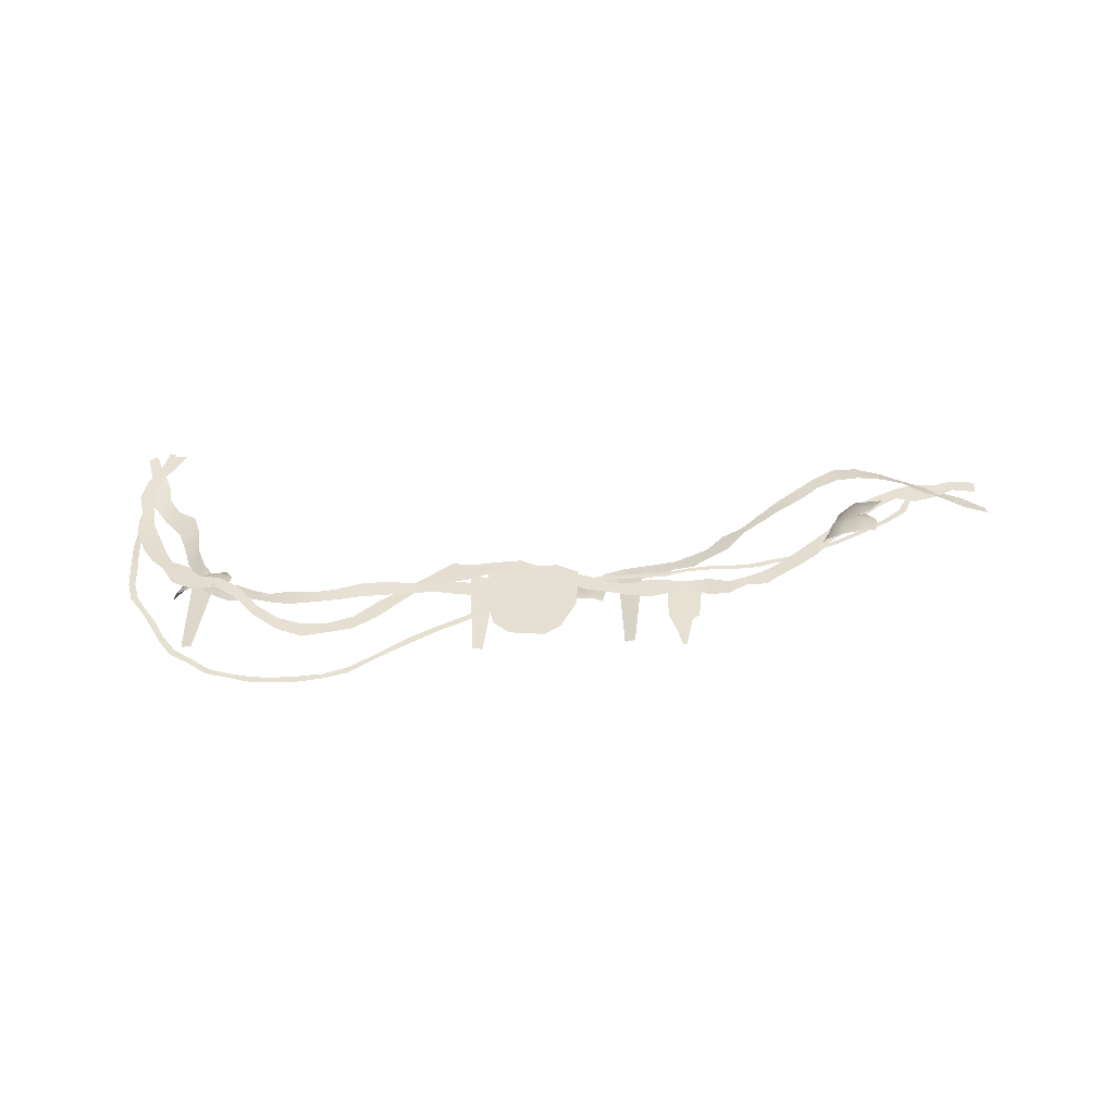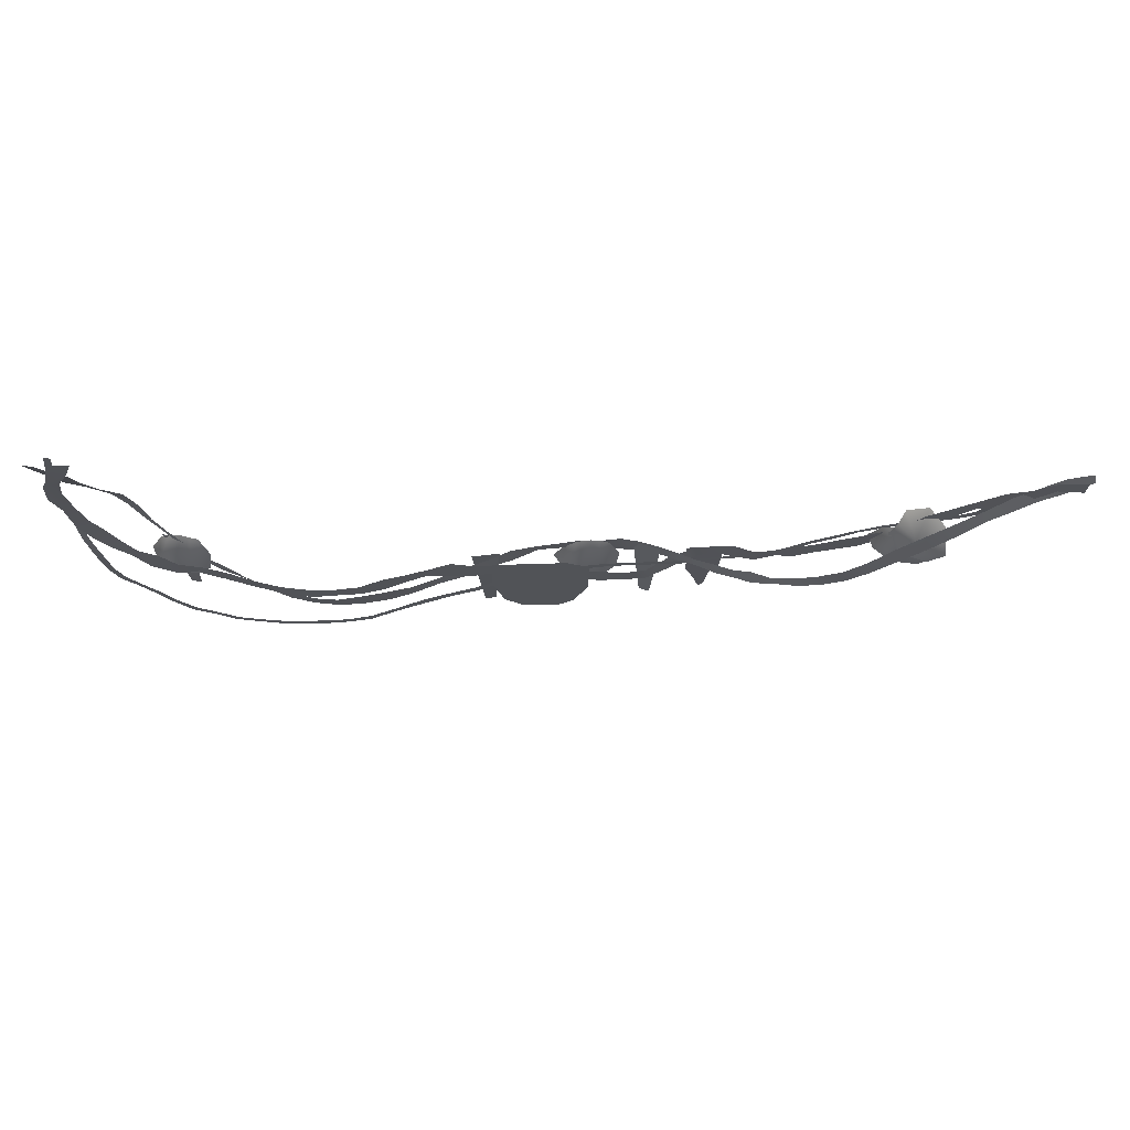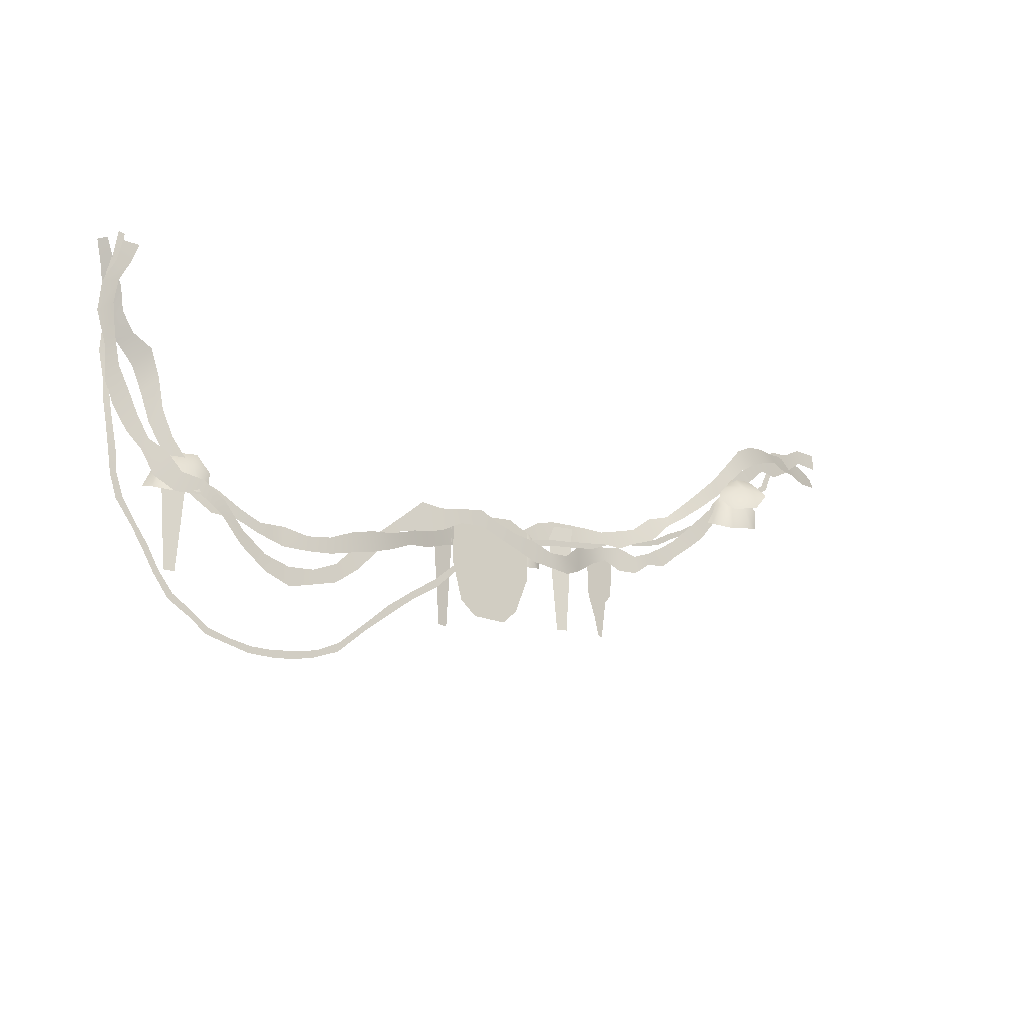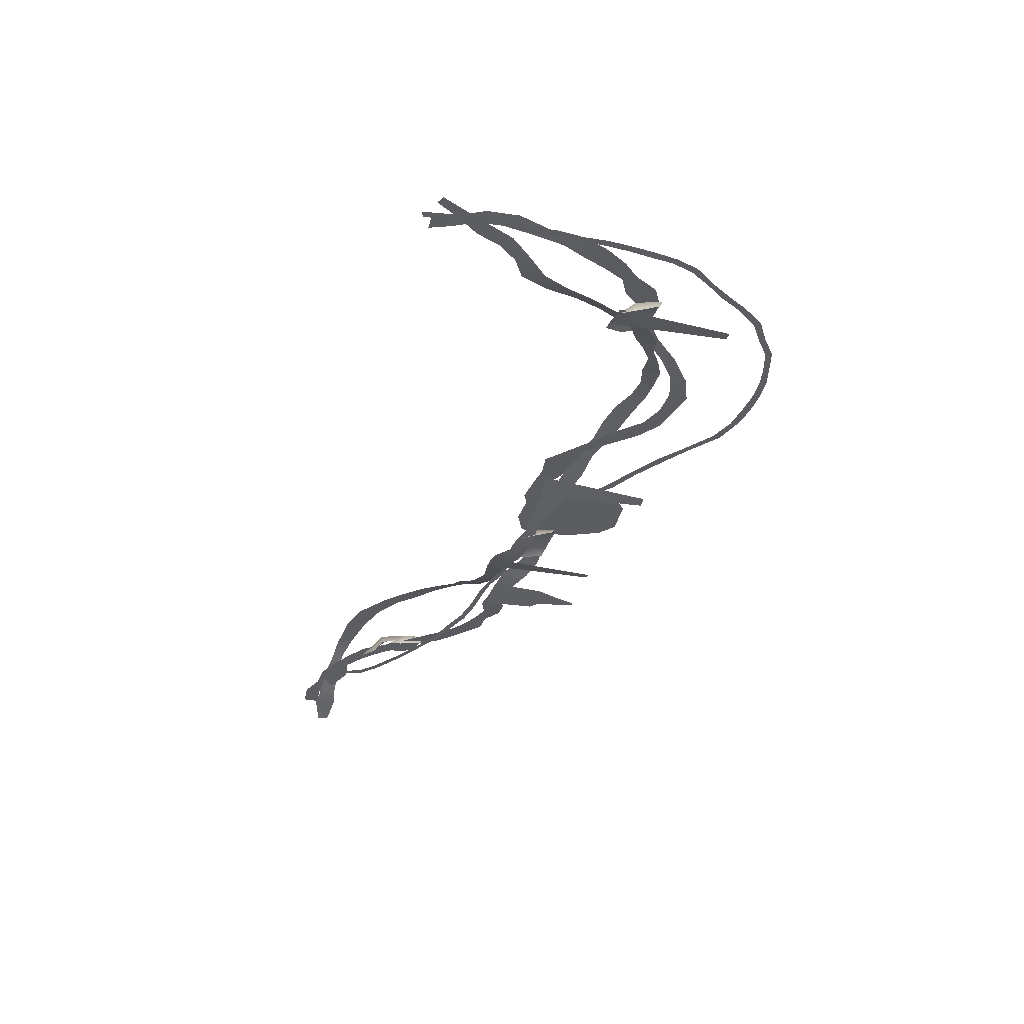
<metadata>
{"format":"obj","ext":"obj","renderer":"f3d","projection":"perspective","resolution":1024,"background":"white","views":[{"elev":37.8,"azim":2.4,"up":"+Z"},{"elev":68.2,"azim":0.4,"up":"+Y"},{"elev":-19.3,"azim":-36.0,"up":"+Y"},{"elev":-36.4,"azim":-104.0,"up":"+Z"}]}
</metadata>
<code>
o vines05
v 261.2 -485 -10.33
v 250.2 -531 -19.47
v 302.2 -540.5 -2.994
v 306.2 -519.5 3.383
v -3.049 -34.28 -19.94
v -25.03 13.39 -10.98
v -45.16 4.691 -15.07
v -30.11 -42.75 -24.77
v 218.8 -461.8 -21.97
v 206.8 -496.5 -32.75
v 190.1 -419.5 -32.53
v 171.8 -459.8 -44.72
v 162.5 -377.2 -40.47
v 145.6 -402.8 -54.88
v 138.6 -319.2 -44.69
v 117.2 -349.5 -61.34
v 125.6 -251 -45.28
v 95.56 -286 -63.5
v 104.4 -191.9 -43.97
v 72 -232.6 -62.62
v 60.94 -167.2 -44.38
v 31.44 -190.1 -58.53
v 32.97 -128 -39.72
v -2.02 -147.8 -49.19
v 21.05 -78.5 -30.42
v -16.56 -91.94 -36.44
v 869.5 -427.8 -23.83
v 875.5 -479.2 -25.11
v 927 -447.5 -35.31
v 924.5 -424.8 -33.94
v 346.2 -543 14.03
v 306.2 -519.5 3.383
v 302.2 -540.5 -2.994
v 346.2 -565.5 9.922
v 816 -455 -11.26
v 820.5 -493 -12.42
v 765 -467.8 2.486
v 769.5 -511 1.358
v 712 -489.5 16.02
v 715.5 -519.5 14.83
v 660 -507.8 27.55
v 663.5 -542.5 26.45
v 606 -516 36.19
v 611.5 -560.5 35.09
v 552 -530.5 40.66
v 556 -574 39.28
v 499.8 -552.5 40.28
v 503.5 -587 38.66
v 448 -558.5 34.94
v 449.8 -590 32.91
v 397.8 -545.5 25.5
v 396.5 -587 22.83
v 1363 -340.8 54.28
v 1369 -393.5 57.41
v 1407 -352.8 74.69
v 1404 -331.8 71.62
v 969 -422.5 -39.03
v 924.5 -424.8 -33.94
v 927 -447.5 -35.31
v 972 -448.5 -40.41
v 1327 -369.8 38.38
v 1331 -404 41.09
v 1290 -377 23.73
v 1295 -418.8 25.89
v 1252 -383.8 10.39
v 1256 -411.8 11.89
v 1216 -378 -1.978
v 1220 -416.8 -1.168
v 1178 -374 -13.54
v 1184 -417.2 -13.41
v 1138 -371.8 -23.92
v 1144 -419.2 -24.5
v 1099 -378 -32.84
v 1105 -436.5 -33.97
v 1058 -404.2 -39.03
v 1063 -442.2 -40.28
v 1014 -409 -41
v 1016 -448.2 -42.34
v 1949 -52.09 -27.23
v 1954 -102.8 -18.69
v 2013 -94.81 -37.94
v 2009 -68.94 -44.34
v 1441 -300 84.25
v 1404 -331.8 71.62
v 1407 -352.8 74.69
v 1446 -328.8 87.81
v 1895 -58.44 -9.391
v 1900 -96.12 0.9556
v 1843 -59.25 10.41
v 1847 -100.1 22.17
v 1796 -69.5 30.67
v 1798 -97.5 43.16
v 1742 -76.62 53.97
v 1745 -114.8 65.81
v 1682 -90.81 76.5
v 1685 -140 86.25
v 1628 -118.6 91.75
v 1631 -171 99.69
v 1576 -171.4 100.9
v 1582 -213.1 106.4
v 1533 -217.5 102.2
v 1541 -257.8 104.9
v 1485 -260.5 95.75
v 1491 -296 99.69
v 221.8 -472.5 0.07483
v 215.6 -504.5 -0.1619
v 263.2 -537 0.3918
v 269.8 -505.5 -0.5337
v 31.39 -26.53 -11.73
v 47.06 16.52 -11.22
v 9.484 16.23 -11.02
v -1.099 -31.34 -11.49
v 170.9 -463.8 -2.855
v 158.9 -508.2 -3.137
v 137 -426.2 -6.48
v 112.1 -484.5 -6.723
v 96.06 -405.8 -10.27
v 80.38 -432 -10.17
v 70.06 -359.8 -13.57
v 46.59 -398 -12.89
v 46.81 -308 -15.91
v 16.09 -351.2 -14.7
v 23.42 -260.8 -17.08
v -5.609 -299.2 -15.49
v 9.711 -193.9 -17.12
v -11.77 -221.9 -15.35
v 0.8882 -126.4 -15.9
v -33.25 -153.5 -14.66
v 7.477 -74.69 -13.58
v -27.89 -86.69 -13.09
v 848.5 -410.2 17.08
v 848.5 -443.5 17.12
v 904 -439.5 17.42
v 904 -401.8 17.34
v 315.5 -559 -4.199
v 269.8 -505.5 -0.5337
v 263.2 -537 0.3918
v 313.5 -592 -4.598
v 797.5 -418.8 14.92
v 797.5 -469.8 14.92
v 746.5 -413.5 11.87
v 746.5 -482 11.88
v 695 -457.8 8.141
v 695 -489 7.973
v 644 -500.5 4.117
v 644 -540.5 3.391
v 593 -538.5 -0.2274
v 593 -595 -1.034
v 541 -591.5 -3.914
v 542 -632 -4.359
v 487.5 -613.5 -6.047
v 490.2 -645.5 -6.004
v 429 -618 -6.738
v 432.5 -660 -6.723
v 371.2 -601 -6.312
v 373.2 -637.5 -6.414
v 1417 -398 -16.41
v 1419 -424.8 -16.45
v 1463 -421.8 -15.11
v 1458 -375.8 -15.2
v 950.5 -424 16.89
v 904 -401.8 17.34
v 904 -439.5 17.42
v 950.5 -457 17.03
v 1377 -412.2 -18.89
v 1379 -453.2 -18.72
v 1333 -396.2 -25.86
v 1334 -453.5 -25.84
v 1289 -403.8 -27.59
v 1292 -434.8 -27.8
v 1245 -410 -22.7
v 1247 -454.2 -22.78
v 1200 -423 -10.6
v 1201 -483.8 -10.52
v 1153 -459.5 4.68
v 1154 -502.5 4.926
v 1103 -463.2 10.2
v 1104 -498.8 10.44
v 1052 -445.8 13.38
v 1053 -495 13.58
v 1002 -439.5 15.41
v 1002 -475.2 15.59
v 1927 -20.06 -2.576
v 1928 -55.19 -2.592
v 1982 -60.5 -2.588
v 1982 -22.48 -2.574
v 1494 -352.8 -11.23
v 1458 -375.8 -15.2
v 1463 -421.8 -15.11
v 1499 -392 -11.24
v 1878 -44.78 1.331
v 1879 -91.81 1.31
v 1830 -49.72 5.73
v 1831 -117.3 5.711
v 1784 -76.56 9.555
v 1784 -112.6 9.547
v 1737 -109.1 11.97
v 1740 -149.9 12.01
v 1692 -143.5 12.52
v 1697 -196.5 12.38
v 1649 -205 10.52
v 1655 -251 9.867
v 1609 -246.9 6.055
v 1616 -284 5.207
v 1571 -282.8 0.2311
v 1579 -330.5 -0.5654
v 1535 -316.2 -5.848
v 1540 -362 -6.367
v 46.34 -543.5 -5.352
v 32.44 -549.5 -5.516
v 68 -597.5 -5.359
v 77.5 -591.5 -5.211
v 9.133 -12.48 -17.69
v 14.69 34.75 -17.11
v 1.072 37.88 -17.3
v -5.629 -9.117 -17.91
v 30.19 -495.5 -5.461
v 16.7 -500.2 -5.629
v 24.36 -444 -5.797
v 8.492 -448 -5.816
v 15.54 -395 -8.383
v 1.133 -397.8 -8.102
v 7.797 -344 -12.84
v -6.547 -346.2 -12.53
v 2.865 -291 -17.97
v -9.562 -292.5 -17.86
v -4.16 -235.8 -22.3
v -19.34 -236.4 -22.42
v -1.81 -178.8 -23.14
v -15.54 -178.4 -23.44
v -9.977 -121.1 -21.23
v -26.28 -119.4 -21.58
v -4.699 -64.56 -19.19
v -18.48 -62.47 -19.5
v 552 -763.5 -2.461
v 551 -782.5 -2.477
v 617 -725.5 -2.094
v 615 -711 -2.09
v 105.5 -630.5 -5.062
v 77.5 -591.5 -5.211
v 68 -597.5 -5.359
v 94.44 -639 -5.207
v 498.2 -788 -2.777
v 495.5 -803.5 -2.805
v 447.5 -797 -3.078
v 446.5 -815 -3.119
v 396.8 -803.5 -3.371
v 395.2 -819 -3.428
v 347.5 -803 -3.656
v 343.2 -818 -3.727
v 300 -794.5 -3.93
v 296.2 -807 -4.012
v 251.8 -781 -4.188
v 246 -794.5 -4.281
v 212.9 -752.5 -4.434
v 205.4 -764 -4.535
v 167.2 -723 -4.664
v 157.1 -735 -4.781
v 132.4 -678.5 -4.879
v 122.6 -687.5 -5.008
v 1221 -413.5 1.41
v 1231 -426.5 1.501
v 1282 -406 1.683
v 1278 -397 1.65
v 671.5 -661.5 -1.771
v 615 -711 -2.09
v 617 -725.5 -2.094
v 673.5 -681.5 -1.757
v 1165 -421.5 1.093
v 1172 -434.2 1.182
v 1110 -427.5 0.7871
v 1117 -440.5 0.875
v 1058 -437.8 0.4893
v 1065 -450.5 0.5762
v 1006 -453.5 0.1796
v 1012 -466.8 0.2654
v 955 -477 -0.1241
v 959.5 -488 -0.04254
v 902.5 -504.8 -0.4355
v 907 -519 -0.366
v 846.5 -534.5 -0.7578
v 850.5 -548 -0.6982
v 792.5 -580 -1.087
v 797 -596.5 -1.037
v 731.5 -619.5 -1.423
v 735.5 -635 -1.389
v 1790 -147 0.6797
v 1804 -155 1.591
v 1823 -102 4.582
v 1812 -95.62 4.004
v 1326 -384.8 1.184
v 1278 -397 1.65
v 1282 -406 1.683
v 1333 -396.2 1.068
v 1751 -181.1 -3.758
v 1762 -189.6 -2.693
v 1706 -208.6 -8.773
v 1718 -216.8 -7.68
v 1663 -235.2 -13.15
v 1674 -242.6 -12.39
v 1618 -261.8 -15.8
v 1630 -269 -15.41
v 1572 -290.2 -16.8
v 1581 -295.8 -16.86
v 1527 -316 -15.37
v 1540 -325 -16.05
v 1477 -337.8 -11.37
v 1488 -347.8 -12.21
v 1432 -362 -6.266
v 1444 -372.2 -7.043
v 1381 -376.5 -1.547
v 1390 -387.8 -2.086
v 199.9 -444.2 -9.414
v 241.9 -447.5 -19.22
v 219.2 -406 -36.62
v 200.5 -406.5 -41.25
v 233.6 -494.2 -8.086
v 211.4 -499.8 0.7847
v 140.4 -448.5 -25.97
v 120.9 -499 -29.55
v 157.8 -506.8 -5.039
v 169.1 -447.2 -18.97
v 184.8 -406.8 -45.16
v 134 -441.5 -56.62
v 108.9 -492 -54.69
v 156.6 -415 -49.88
v 143 -412.5 -50.44
v 163.6 -663 -46.25
v 186.4 -663.5 -41.59
v 202.1 -414.5 -38.38
v 789 -426.5 -10.12
v 810 -677 -13.05
v 833 -677 -16.31
v 848.5 -428.5 -18.55
v 1034 -541 10.52
v 1034 -429 10.52
v 986 -406.5 10.67
v 968 -652 10.73
v 1002 -621.5 10.62
v 890.5 -650 10.96
v 854 -619.5 11.07
v 832 -419.8 11.14
v 830 -532 11.14
v 1059 -444.8 -11.2
v 1098 -447.8 -29.36
v 1073 -404.8 -38.78
v 1054 -404.8 -39.59
v 1091 -495.2 -20.34
v 1071 -501.2 -7.684
v 997.5 -447.2 -15.89
v 976.5 -497.2 -19.31
v 1017 -507.2 -3.256
v 1027 -446.8 -14.67
v 1038 -404.8 -40.31
v 985 -438 -44.06
v 959.5 -488 -40.94
v 1010 -412.2 -39.97
v 1124 -381.2 -28.95
v 1144 -632 -22.53
v 1166 -632 -15.41
v 1181 -383.2 -10.52
v 1294 -537.5 -30.31
v 1241 -530.5 -26.58
v 1258 -576.5 -27.72
v 1271 -624.5 -28.69
v 1281 -625.5 -29.39
v 1310 -521 -31.39
v 1236 -410.5 -26.22
v 1317 -413.5 -31.91
v 1682 -240.5 47.91
v 1725 -242.4 39.62
v 1702 -199.4 26.16
v 1684 -199.4 20.7
v 1717 -290.2 44.91
v 1694 -296.8 52.09
v 1624 -243.4 28.33
v 1605 -293.2 18.06
v 1641 -303.5 43.12
v 1652 -242.8 36.69
v 1668 -199.4 16.09
v 1619 -233 -1.565
v 1594 -283.2 -6.578
v 1641 -207.4 9.188
v 1675 -189.1 47.81
v 1698 -142 -4.77
v 1656 -168.4 -10.91
v 1642 -186.8 10.46
v 1627 -227.9 14.16
v 1651 -252.5 46.59
v 1731 -164 26.58
v 1704 -244.5 68.31
v 1736 -207 70
f 1 2 3
f 3 4 1
f 5 6 7
f 7 8 5
f 2 1 9
f 9 10 2
f 10 9 11
f 11 12 10
f 12 11 13
f 13 14 12
f 14 13 15
f 15 16 14
f 16 15 17
f 17 18 16
f 18 17 19
f 19 20 18
f 20 19 21
f 21 22 20
f 22 21 23
f 23 24 22
f 24 23 25
f 25 26 24
f 26 25 5
f 5 8 26
f 27 28 29
f 29 30 27
f 31 32 33
f 33 34 31
f 28 27 35
f 35 36 28
f 36 35 37
f 37 38 36
f 38 37 39
f 39 40 38
f 40 39 41
f 41 42 40
f 42 41 43
f 43 44 42
f 44 43 45
f 45 46 44
f 46 45 47
f 47 48 46
f 48 47 49
f 49 50 48
f 50 49 51
f 51 52 50
f 52 51 31
f 31 34 52
f 53 54 55
f 55 56 53
f 57 58 59
f 59 60 57
f 54 53 61
f 61 62 54
f 62 61 63
f 63 64 62
f 64 63 65
f 65 66 64
f 66 65 67
f 67 68 66
f 68 67 69
f 69 70 68
f 70 69 71
f 71 72 70
f 72 71 73
f 73 74 72
f 74 73 75
f 75 76 74
f 76 75 77
f 77 78 76
f 78 77 57
f 57 60 78
f 79 80 81
f 81 82 79
f 83 84 85
f 85 86 83
f 80 79 87
f 87 88 80
f 88 87 89
f 89 90 88
f 90 89 91
f 91 92 90
f 92 91 93
f 93 94 92
f 94 93 95
f 95 96 94
f 96 95 97
f 97 98 96
f 98 97 99
f 99 100 98
f 100 99 101
f 101 102 100
f 102 101 103
f 104 103 83
f 83 86 104
f 103 104 102
f 105 106 107
f 107 108 105
f 109 110 111
f 111 112 109
f 106 105 113
f 113 114 106
f 114 113 115
f 115 116 114
f 116 115 117
f 117 118 116
f 118 117 119
f 119 120 118
f 120 119 121
f 121 122 120
f 122 121 123
f 123 124 122
f 124 123 125
f 125 126 124
f 126 125 127
f 127 128 126
f 128 127 129
f 129 130 128
f 130 129 109
f 109 112 130
f 131 132 133
f 133 134 131
f 135 136 137
f 137 138 135
f 132 131 139
f 139 140 132
f 140 139 141
f 141 142 140
f 142 141 143
f 143 144 142
f 144 143 145
f 145 146 144
f 146 145 147
f 147 148 146
f 148 147 149
f 149 150 148
f 150 149 151
f 151 152 150
f 152 151 153
f 153 154 152
f 154 153 155
f 155 156 154
f 156 155 135
f 135 138 156
f 157 158 159
f 159 160 157
f 161 162 163
f 163 164 161
f 158 157 165
f 165 166 158
f 166 165 167
f 167 168 166
f 168 167 169
f 169 170 168
f 170 169 171
f 171 172 170
f 172 171 173
f 173 174 172
f 174 173 175
f 175 176 174
f 176 175 177
f 177 178 176
f 178 177 179
f 179 180 178
f 180 179 181
f 182 181 161
f 161 164 182
f 181 182 180
f 183 184 185
f 185 186 183
f 187 188 189
f 189 190 187
f 184 183 191
f 191 192 184
f 192 191 193
f 193 194 192
f 194 193 195
f 195 196 194
f 196 195 197
f 197 198 196
f 198 197 199
f 199 200 198
f 200 199 201
f 201 202 200
f 202 201 203
f 203 204 202
f 204 203 205
f 205 206 204
f 206 205 207
f 208 207 187
f 187 190 208
f 207 208 206
f 209 210 211
f 211 212 209
f 213 214 215
f 215 216 213
f 210 209 217
f 217 218 210
f 218 217 219
f 219 220 218
f 220 219 221
f 221 222 220
f 222 221 223
f 223 224 222
f 224 223 225
f 225 226 224
f 226 225 227
f 227 228 226
f 228 227 229
f 229 230 228
f 230 229 231
f 231 232 230
f 232 231 233
f 233 234 232
f 234 233 213
f 213 216 234
f 235 236 237
f 237 238 235
f 239 240 241
f 241 242 239
f 236 235 243
f 243 244 236
f 244 243 245
f 245 246 244
f 246 245 247
f 247 248 246
f 248 247 249
f 249 250 248
f 250 249 251
f 251 252 250
f 252 251 253
f 253 254 252
f 254 253 255
f 255 256 254
f 256 255 257
f 257 258 256
f 258 257 259
f 259 260 258
f 260 259 239
f 239 242 260
f 261 262 263
f 263 264 261
f 265 266 267
f 267 268 265
f 262 261 269
f 269 270 262
f 270 269 271
f 271 272 270
f 272 271 273
f 273 274 272
f 274 273 275
f 275 276 274
f 276 275 277
f 277 278 276
f 278 277 279
f 279 280 278
f 280 279 281
f 281 282 280
f 282 281 283
f 283 284 282
f 284 283 285
f 286 285 265
f 265 268 286
f 285 286 284
f 287 288 289
f 289 290 287
f 291 292 293
f 293 294 291
f 288 287 295
f 295 296 288
f 296 295 297
f 297 298 296
f 298 297 299
f 299 300 298
f 300 299 301
f 301 302 300
f 302 301 303
f 303 304 302
f 304 303 305
f 305 306 304
f 306 305 307
f 307 308 306
f 308 307 309
f 309 310 308
f 310 309 311
f 312 311 291
f 291 294 312
f 311 312 310
f 313 314 315
f 315 316 313
f 317 314 313
f 313 318 317
f 319 320 321
f 321 322 319
f 318 313 322
f 322 321 318
f 313 316 323
f 323 322 313
f 323 319 322
f 320 319 324
f 324 325 320
f 326 324 319
f 319 323 326
f 327 328 329
f 329 330 327
f 331 332 333
f 333 334 331
f 335 336 337
f 338 339 335
f 340 338 335
f 341 340 335
f 341 335 337
f 342 341 337
f 342 343 341
f 344 345 346
f 346 347 344
f 348 345 344
f 344 349 348
f 350 351 352
f 352 353 350
f 353 352 349
f 349 344 353
f 344 347 354
f 354 350 353
f 354 353 344
f 351 350 355
f 355 356 351
f 357 355 350
f 350 354 357
f 358 359 360
f 360 361 358
f 362 363 364
f 362 364 365
f 362 365 366
f 362 367 363
f 368 363 367
f 367 369 368
f 370 371 372
f 372 373 370
f 374 371 370
f 370 375 374
f 376 377 378
f 378 379 376
f 375 370 379
f 379 378 375
f 370 373 380
f 380 379 370
f 380 376 379
f 377 376 381
f 381 382 377
f 376 380 383
f 383 381 376
f 384 385 386
f 386 387 384
f 384 387 388
f 388 389 384
f 384 390 385
f 389 391 384
f 391 392 384
f 384 392 390

</code>
